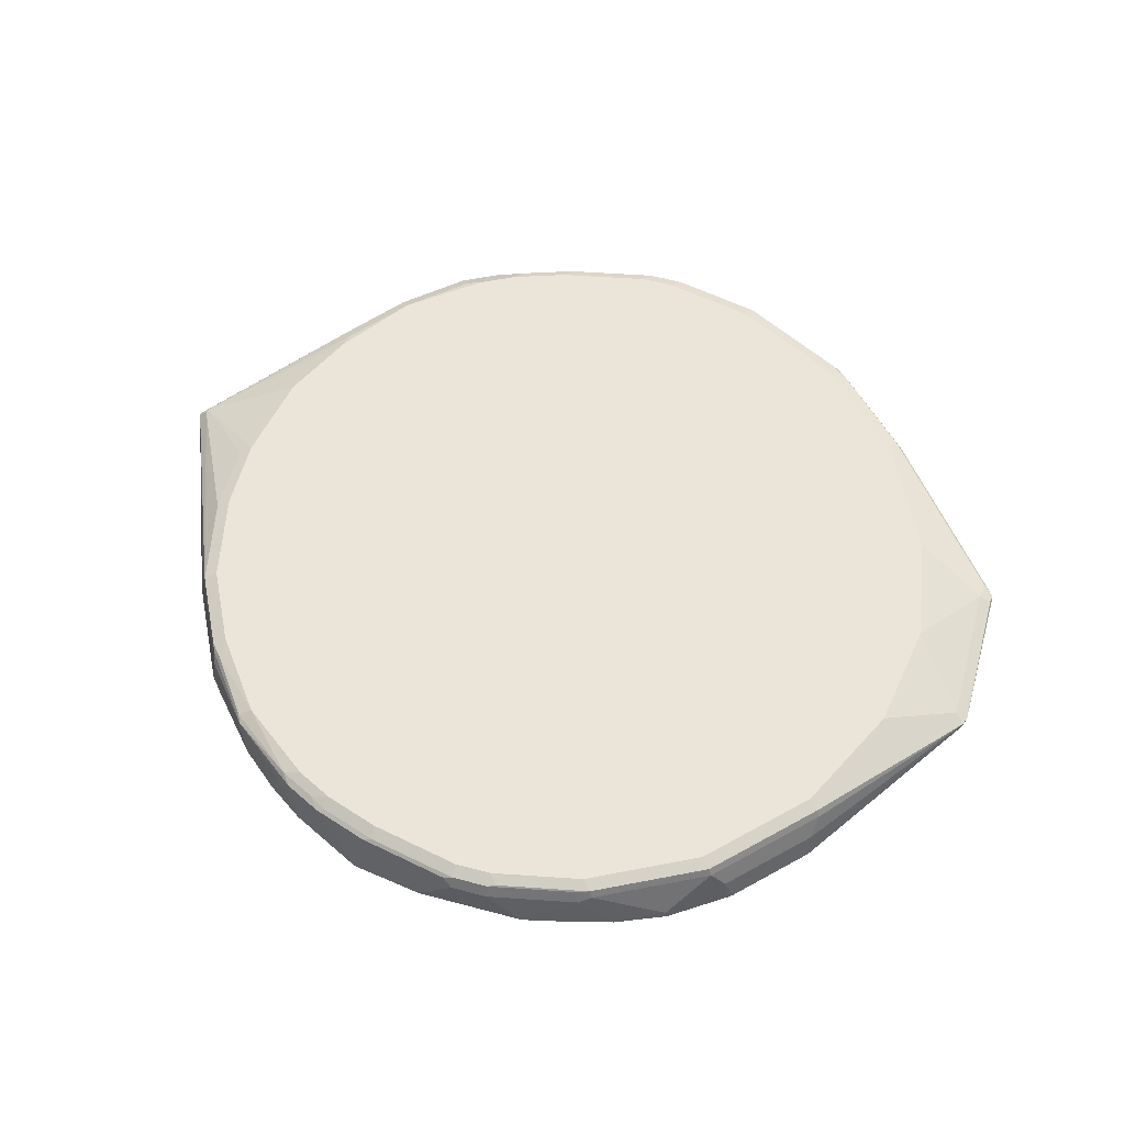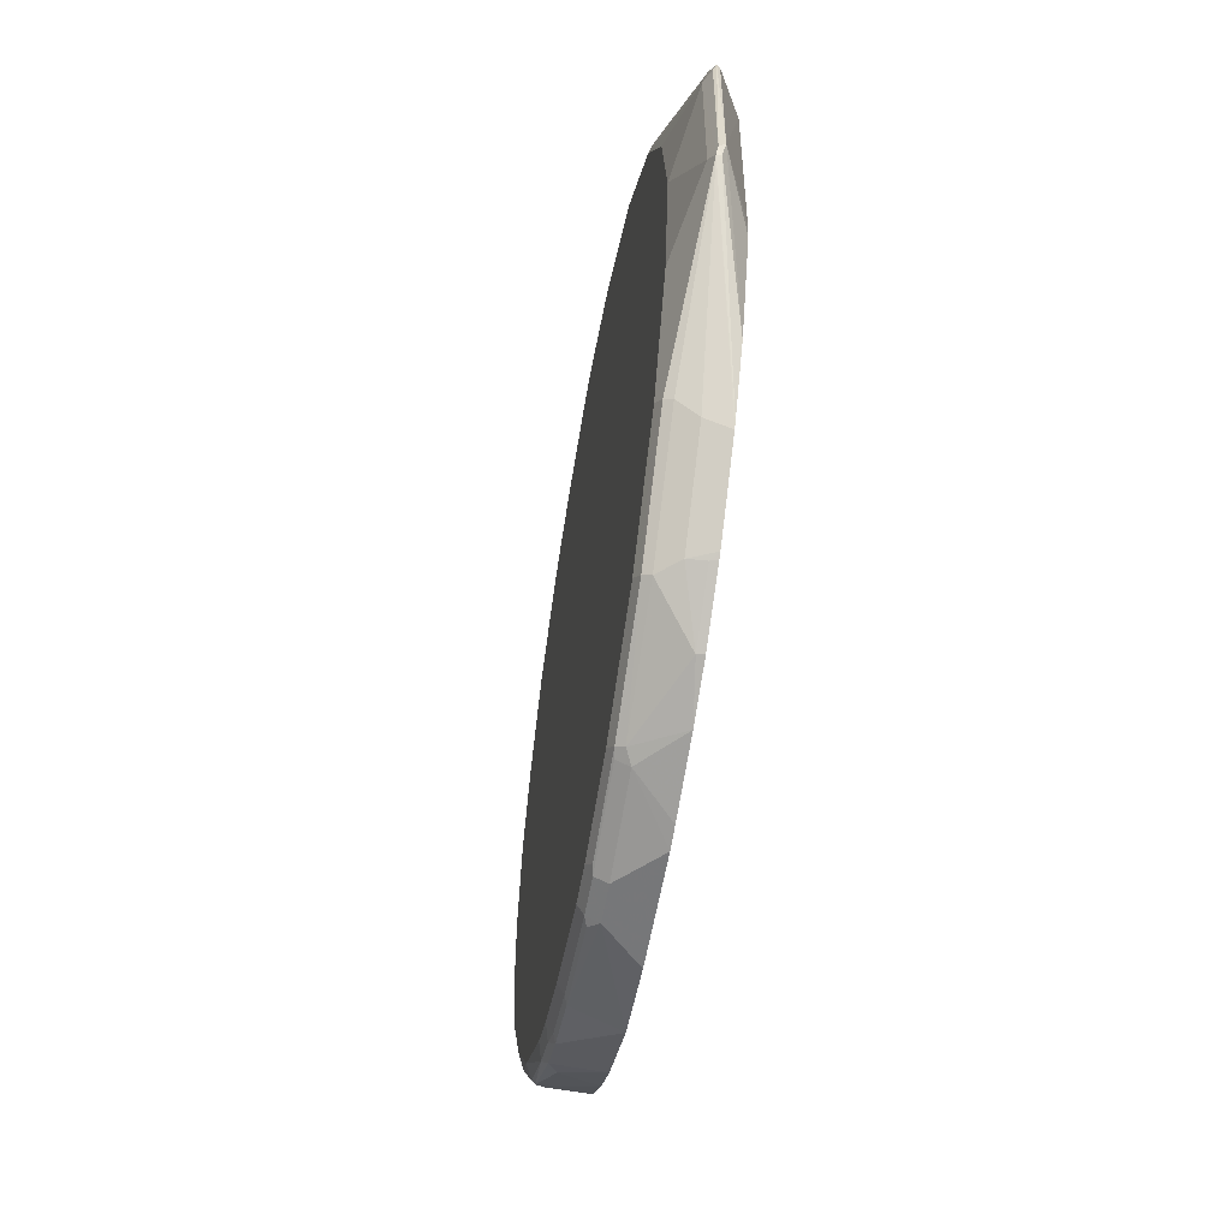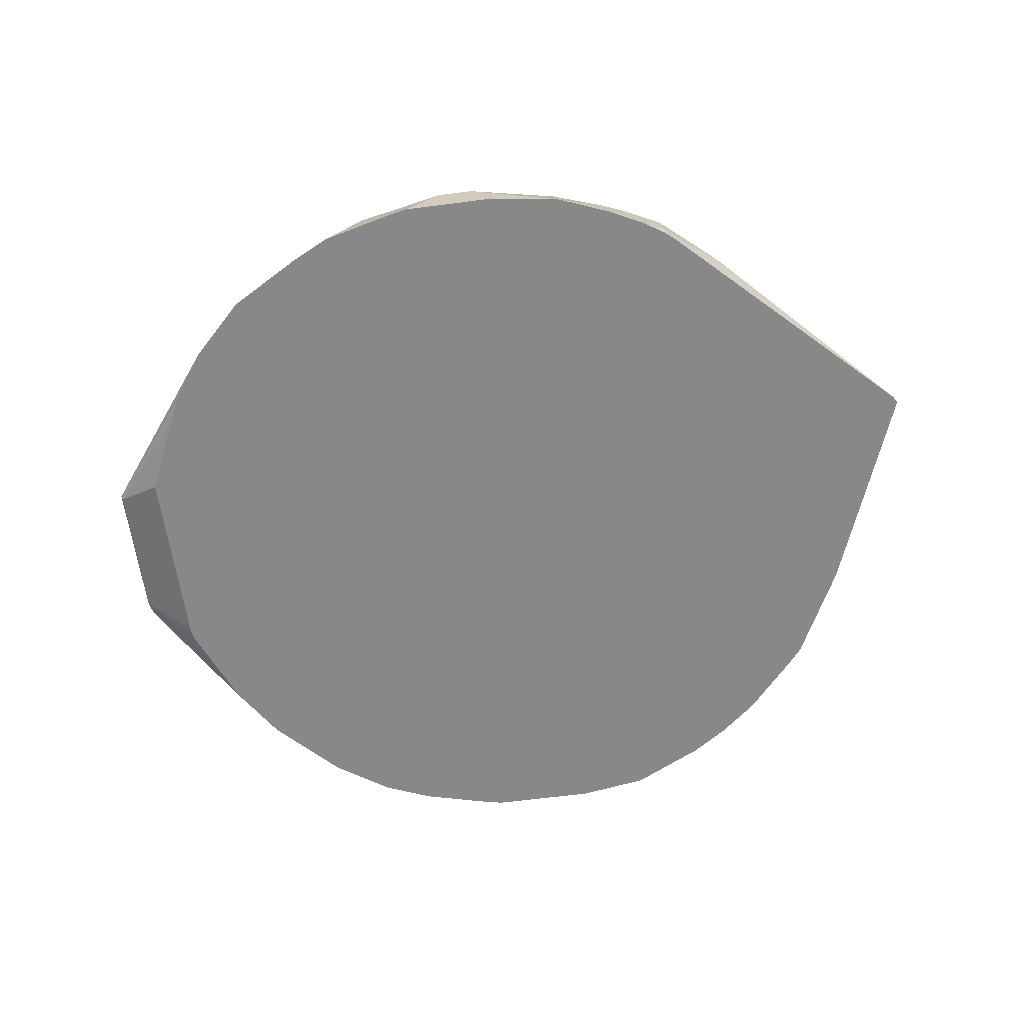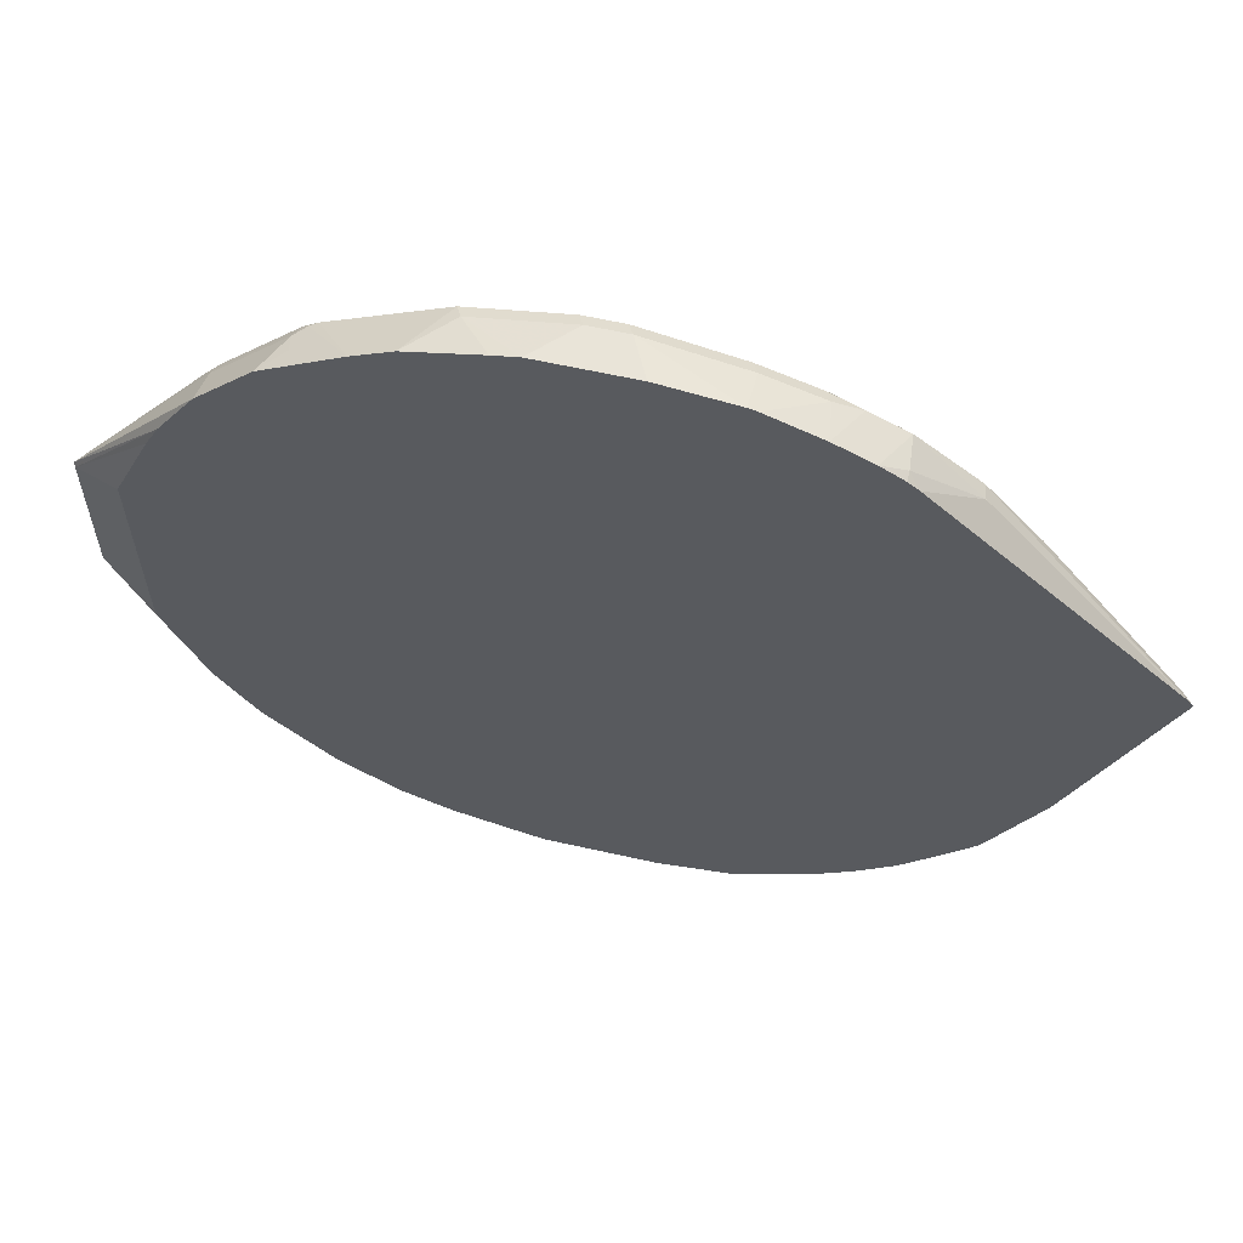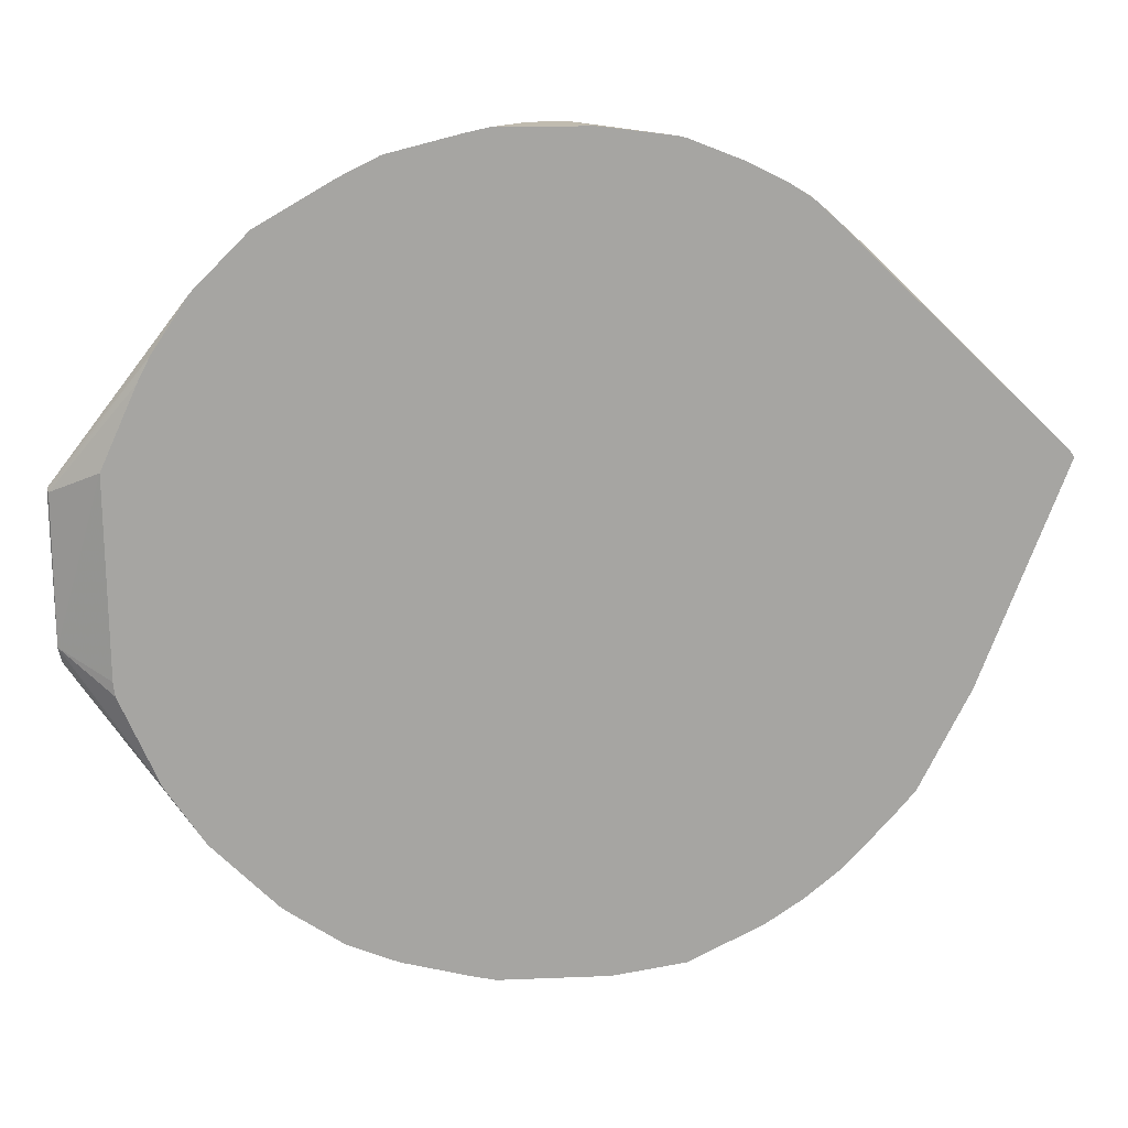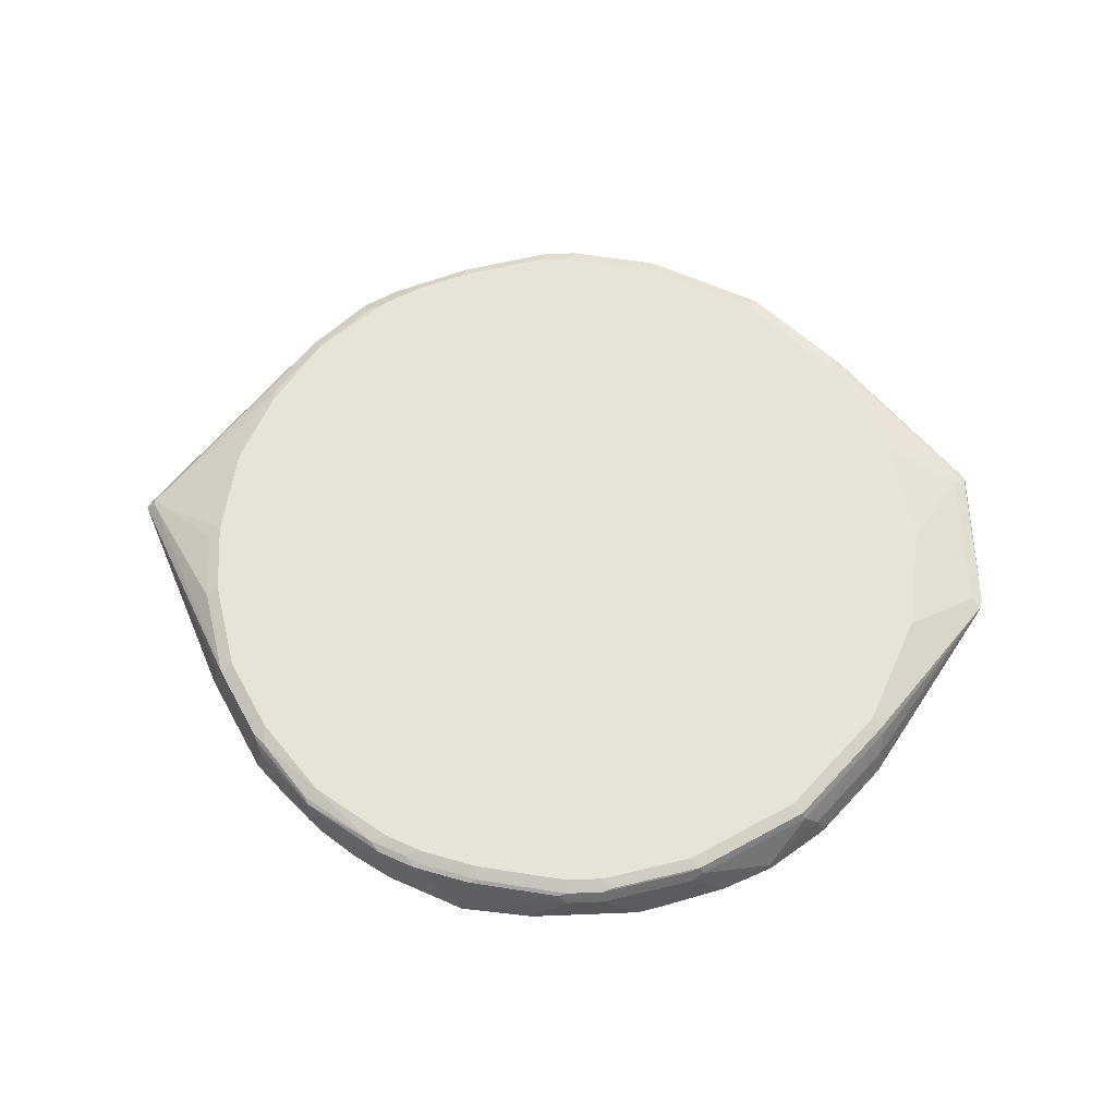
<metadata>
{"format":"obj","ext":"obj","renderer":"f3d","projection":"perspective","resolution":1024,"background":"white","views":[{"elev":59.3,"azim":-164.7,"up":"+Y"},{"elev":-57.1,"azim":-99.8,"up":"+Z"},{"elev":-62.9,"azim":7.5,"up":"+Y"},{"elev":60.6,"azim":13.0,"up":"+Z"},{"elev":16.6,"azim":-4.8,"up":"+Z"},{"elev":62.4,"azim":177.7,"up":"+Y"}]}
</metadata>
<code>
v 0.4716 0.8089 0.1014
v -0.345 0.8089 0.2702
v 0.03758 0.8089 -0.4147
v -0.3896 0.8089 -0.2028
v -0.2216 0.8089 -0.3707
v -0.07531 0.8089 -0.4147
v -0.03774 0.8473 -0.4143
v -0.1318 0.8473 -0.3954
v -0.09693 0.8089 -0.4102
v -0.1694 0.8089 -0.3919
v -0.2196 0.816 -0.3703
v -0.1443 0.8536 -0.3891
v -0.2573 0.8536 -0.3326
v -0.273 0.8332 -0.3295
v -0.3515 0.8536 -0.2384
v -0.3483 0.8332 -0.2542
v -0.3479 0.8089 -0.2644
v -0.2832 0.8089 -0.3291
v -0.2761 0.816 -0.3326
v -0.2781 0.8089 -0.3331
v -0.3519 0.8089 -0.2593
v -0.4801 0.8426 -0.08467
v -0.4801 0.8379 -0.08467
v -0.4832 0.8348 -0.06902
v -0.4832 0.8411 -0.07526
v -0.4832 0.8411 0.07526
v -0.4849 0.8379 0.08467
v -0.4832 0.8348 0.08159
v -0.3827 0.8089 0.2137
v -0.3957 0.8089 0.1883
v -0.4331 0.8089 0.1054
v -0.4312 0.8089 -0.09587
v -0.4296 0.8089 -0.1104
v -0.3452 0.8097 0.2698
v -0.3452 0.8473 0.251
v -0.353 0.8567 0.2353
v -0.4731 0.8426 0.09407
v -0.3412 0.8615 0.2448
v -0.2699 0.8473 0.3263
v -0.2887 0.8097 0.3263
v -0.2659 0.8285 0.3342
v -0.2102 0.8089 0.3719
v -0.2893 0.8089 0.3261
v -0.1716 0.8089 0.3911
v -0.138 0.8599 0.3891
v -0.251 0.8599 0.3326
v -0.2588 0.8567 0.3295
v -0.2659 0.8615 0.3201
v -0.2447 0.8662 0.3201
v -0.1318 0.8662 0.3765
v -0.03774 0.8662 0.3954
v -0.04395 0.8599 0.4079
v -0.03774 0.8473 0.4143
v -8.57e-05 0.8473 0.4143
v -0.07489 0.8089 0.4147
v -0.1318 0.8473 0.3954
v -0.09944 0.8089 0.4093
v 0.09331 0.8089 0.4052
v 0.01923 0.8089 0.4147
v 0.0941 0.8473 0.3954
v 0.08781 0.8599 0.3891
v -0.00629 0.8599 0.4079
v 0.0941 0.8662 0.3765
v 0.1443 0.8599 0.3703
v 0.1506 0.8473 0.3765
v 0.1757 0.8536 0.364
v 0.2134 0.8536 0.3452
v 0.1883 0.8662 0.3389
v 0.1506 0.8662 0.3577
v 0.3577 0.8662 0.1318
v 0.2636 0.8662 0.2824
v 0.32 0.8662 0.2071
v 0.4613 0.8191 0.1036
v 0.3169 0.863 0.2228
v 0.3263 0.8536 0.2322
v 0.273 0.8567 0.2918
v 0.4664 0.8089 0.1087
v 0.2762 0.8411 0.295
v 0.204 0.863 0.3357
v 0.2165 0.8191 0.3483
v 0.2267 0.8089 0.3397
v 0.2165 0.8089 0.3483
v 0.1934 0.8089 0.3629
v 0.1557 0.8089 0.3817
v 0.1018 0.8089 0.4031
v 0.4716 0.8089 0.101
v 0.4613 0.8191 0.09884
v 0.3891 0.8599 -0.04387
v 0.3703 0.8599 -0.138
v 0.3766 0.8473 -0.1318
v 0.3856 0.8097 -0.1262
v 0.3856 0.8089 -0.1262
v 0.3209 0.8089 -0.2452
v 0.3342 0.8089 -0.2291
v 0.3263 0.8473 -0.2322
v 0.3295 0.8567 -0.2212
v 0.3326 0.8599 -0.2134
v 0.2762 0.8599 -0.2887
v 0.273 0.8567 -0.2965
v 0.2762 0.8473 -0.295
v 0.2267 0.8089 -0.3393
v 0.2134 0.8473 -0.3452
v 0.1883 0.8089 -0.3653
v 0.2644 0.8089 -0.3081
v 0.2764 0.8089 -0.2953
v 0.1121 0.8089 -0.4031
v 0.16 0.8567 -0.3718
v 0.1977 0.8567 -0.353
v 0.2071 0.8615 -0.3413
v 0.1694 0.8615 -0.3601
v 0.1506 0.8662 -0.3577
v 0.1506 0.8599 -0.3703
v 0.1035 0.8567 -0.3907
v 0.0941 0.8599 -0.3891
v 0.0941 0.8662 -0.3765
v -8.57e-05 0.8599 -0.4079
v 0.009393 0.8567 -0.4095
v -8.57e-05 0.8473 -0.4143
v -0.03774 0.8599 -0.4079
v -8.57e-05 0.8662 -0.3954
v 0.2636 0.8662 -0.2824
v 0.1883 0.8662 -0.3389
v 0.32 0.8615 -0.2283
v 0.32 0.8662 -0.2071
v 0.3577 0.8662 -0.1318
v 0.3766 0.8662 -0.03763
v 0.3766 0.8662 0.03763
v 0.3891 0.8599 0.0313
v -0.2447 0.8662 -0.3201
v -0.3954 0.8662 0.113
v -8.57e-05 0.8662 0.3954
v -0.3389 0.8662 0.2259
v -0.4707 0.8473 0.07526
v -0.4142 0.8662 0
v -0.4707 0.8473 -0.07526
v -0.3954 0.8662 -0.113
v -0.3389 0.8662 -0.2259
v -0.3483 0.8615 -0.2353
v -0.2542 0.8615 -0.3295
v -0.1411 0.8615 -0.386
v -0.1318 0.8662 -0.3765
v -0.03774 0.8662 -0.3954
v -0.04705 0.8615 -0.4048
v -0.1318 0.8599 -0.3891
f 116 119 120
f 116 118 119
f 117 118 116
f 115 116 120
f 117 113 118
f 112 107 113
f 114 117 116
f 114 116 115
f 112 114 111
f 110 107 112
f 115 120 111
f 112 113 114
f 114 113 117
f 114 115 111
f 123 97 98
f 122 111 121
f 124 89 97
f 88 89 125
f 110 112 111
f 124 125 89
f 124 121 125
f 123 121 124
f 123 124 97
f 123 98 121
f 108 102 103
f 108 99 102
f 108 109 99
f 109 98 99
f 109 121 98
f 122 121 109
f 122 109 111
f 111 120 121
f 110 111 109
f 91 95 90
f 107 109 108
f 96 98 97
f 96 97 89
f 96 89 90
f 96 90 95
f 91 94 95
f 91 92 94
f 96 99 98
f 94 92 93
f 86 1 92
f 86 92 91
f 86 91 90
f 86 90 89
f 126 88 125
f 87 86 89
f 92 1 93
f 110 109 107
f 96 95 99
f 101 99 100
f 107 108 103
f 107 103 106
f 106 103 3
f 103 93 3
f 104 93 103
f 94 100 95
f 100 99 95
f 94 93 100
f 105 93 104
f 105 104 100
f 101 100 104
f 101 104 103
f 101 103 102
f 101 102 99
f 105 100 93
f 126 127 88
f 144 119 7
f 127 125 70
f 144 8 12
f 144 12 140
f 144 140 119
f 142 120 119
f 143 142 119
f 143 119 140
f 144 7 8
f 143 140 142
f 142 141 120
f 141 129 120
f 139 138 137
f 139 137 129
f 139 129 141
f 139 141 140
f 142 140 141
f 139 140 12
f 119 118 7
f 118 106 3
f 87 89 88
f 41 42 39
f 44 2 58
f 58 2 1
f 93 1 3
f 37 26 27
f 118 3 7
f 37 133 26
f 16 17 22
f 16 22 15
f 120 129 121
f 12 8 10
f 107 106 113
f 118 113 106
f 26 133 22
f 139 12 13
f 139 13 15
f 139 15 138
f 62 51 52
f 62 131 51
f 62 63 131
f 131 63 51
f 51 63 49
f 49 63 130
f 62 52 54
f 130 63 129
f 70 121 63
f 125 121 70
f 127 128 88
f 73 88 128
f 73 128 127
f 73 127 70
f 129 63 121
f 132 49 130
f 48 49 132
f 48 132 38
f 138 15 22
f 138 22 137
f 137 22 136
f 137 136 129
f 136 130 129
f 134 130 136
f 135 134 136
f 135 136 22
f 135 22 133
f 135 133 134
f 134 133 130
f 132 130 133
f 132 133 37
f 132 37 38
f 48 38 39
f 126 125 127
f 87 88 73
f 61 63 62
f 73 1 86
f 28 27 24
f 28 29 27
f 30 29 28
f 30 31 29
f 30 28 31
f 28 24 31
f 32 31 24
f 32 33 31
f 32 24 33
f 33 24 4
f 33 4 31
f 31 4 2
f 29 31 2
f 29 2 27
f 34 27 2
f 35 27 34
f 36 27 35
f 42 44 45
f 42 43 44
f 43 2 44
f 43 34 2
f 40 34 43
f 40 43 42
f 25 24 27
f 40 42 41
f 40 39 34
f 35 34 39
f 35 39 38
f 36 35 38
f 36 38 37
f 36 37 27
f 40 41 39
f 25 27 26
f 25 26 22
f 25 22 23
f 14 13 11
f 11 13 12
f 11 12 10
f 11 10 5
f 10 6 5
f 9 6 10
f 14 15 13
f 9 10 8
f 87 73 86
f 6 7 3
f 6 3 5
f 5 3 4
f 4 3 2
f 2 3 1
f 9 8 6
f 46 42 45
f 14 16 15
f 14 18 17
f 25 23 24
f 23 4 24
f 21 4 23
f 21 23 22
f 21 22 17
f 21 17 4
f 14 17 16
f 17 5 4
f 20 5 18
f 20 18 19
f 20 19 5
f 19 11 5
f 14 11 19
f 14 19 18
f 18 5 17
f 47 42 46
f 6 8 7
f 47 48 39
f 80 81 78
f 80 78 67
f 79 71 68
f 79 68 67
f 79 67 71
f 76 71 67
f 80 83 82
f 76 67 78
f 76 77 75
f 76 75 71
f 74 72 71
f 74 71 75
f 74 75 73
f 74 73 72
f 76 78 77
f 72 73 70
f 80 67 83
f 83 84 82
f 47 39 42
f 73 75 77
f 73 77 1
f 81 77 78
f 81 82 77
f 77 82 1
f 83 67 84
f 82 58 1
f 65 84 66
f 85 84 65
f 85 65 60
f 85 60 58
f 85 58 84
f 84 58 82
f 84 67 66
f 72 70 71
f 80 82 81
f 68 70 63
f 57 56 44
f 45 44 56
f 53 45 56
f 53 56 55
f 53 54 52
f 53 52 45
f 57 55 56
f 45 52 51
f 50 51 49
f 50 49 45
f 46 45 49
f 46 49 48
f 71 70 68
f 47 46 48
f 50 45 51
f 57 44 55
f 53 55 54
f 59 55 58
f 69 68 63
f 55 44 58
f 69 64 68
f 64 67 68
f 64 66 67
f 64 65 66
f 64 60 65
f 61 60 64
f 69 63 64
f 61 62 54
f 61 54 60
f 54 58 60
f 59 58 54
f 59 54 55
f 61 64 63

</code>
